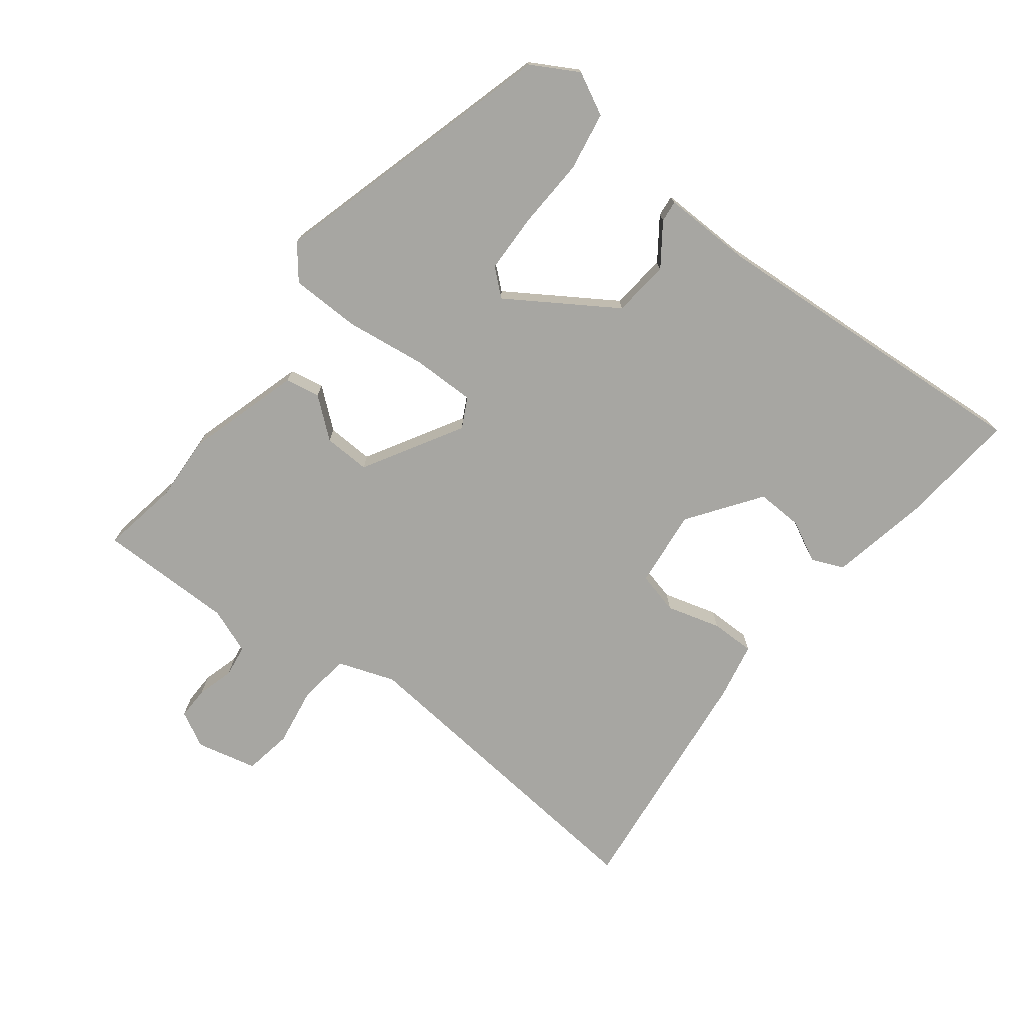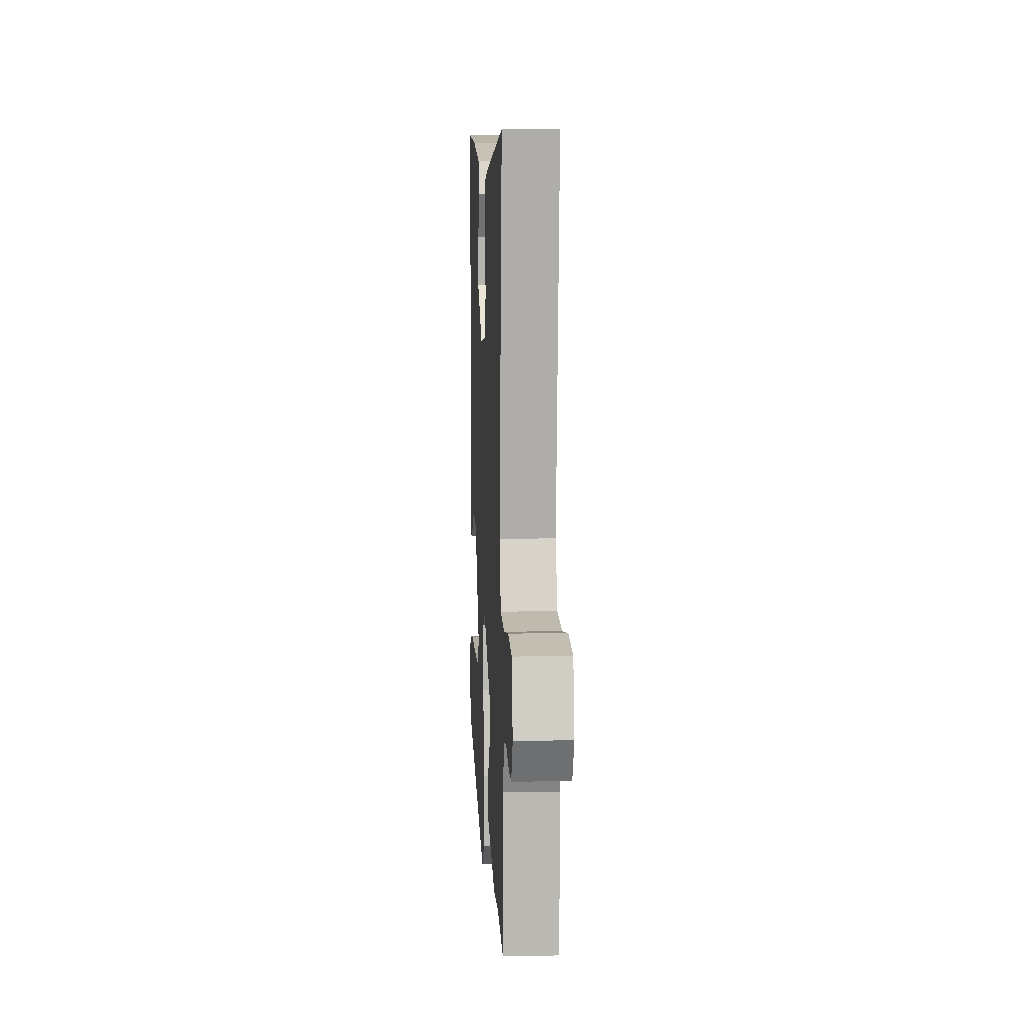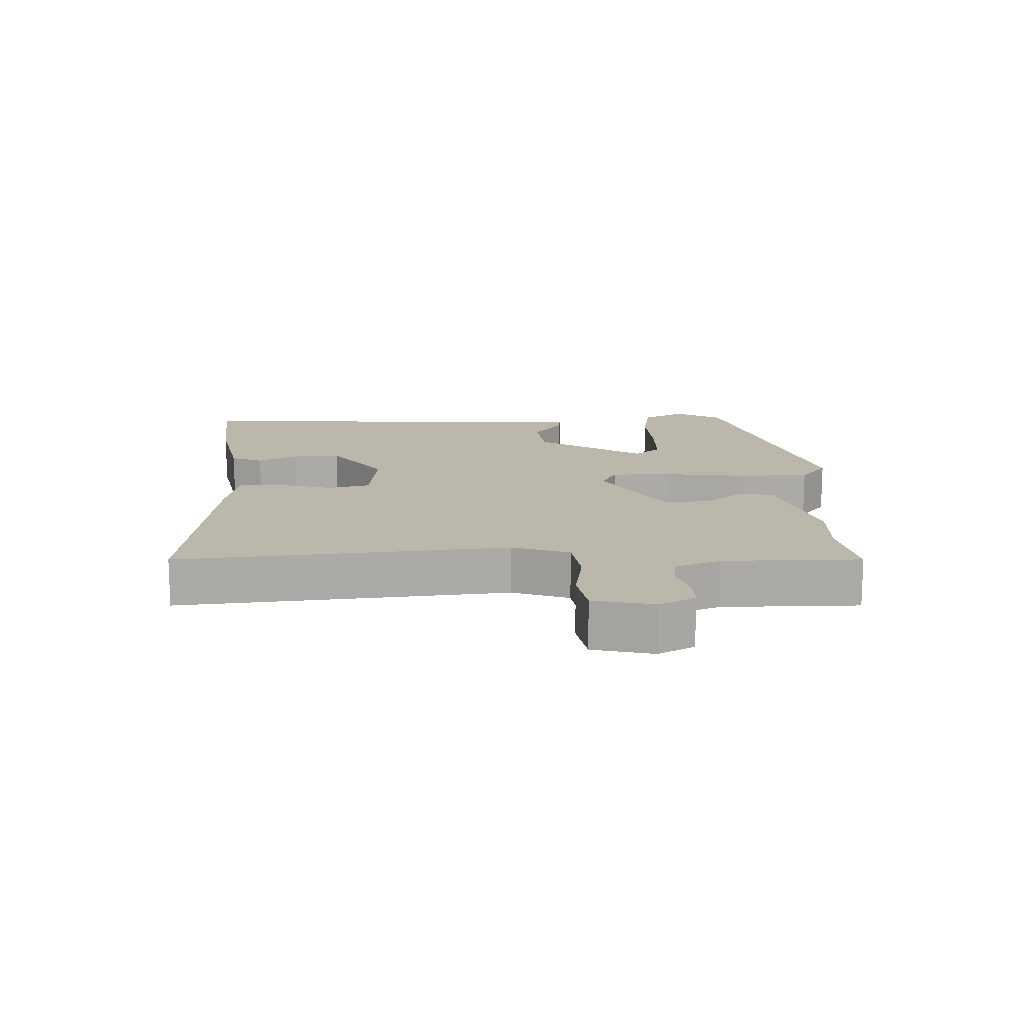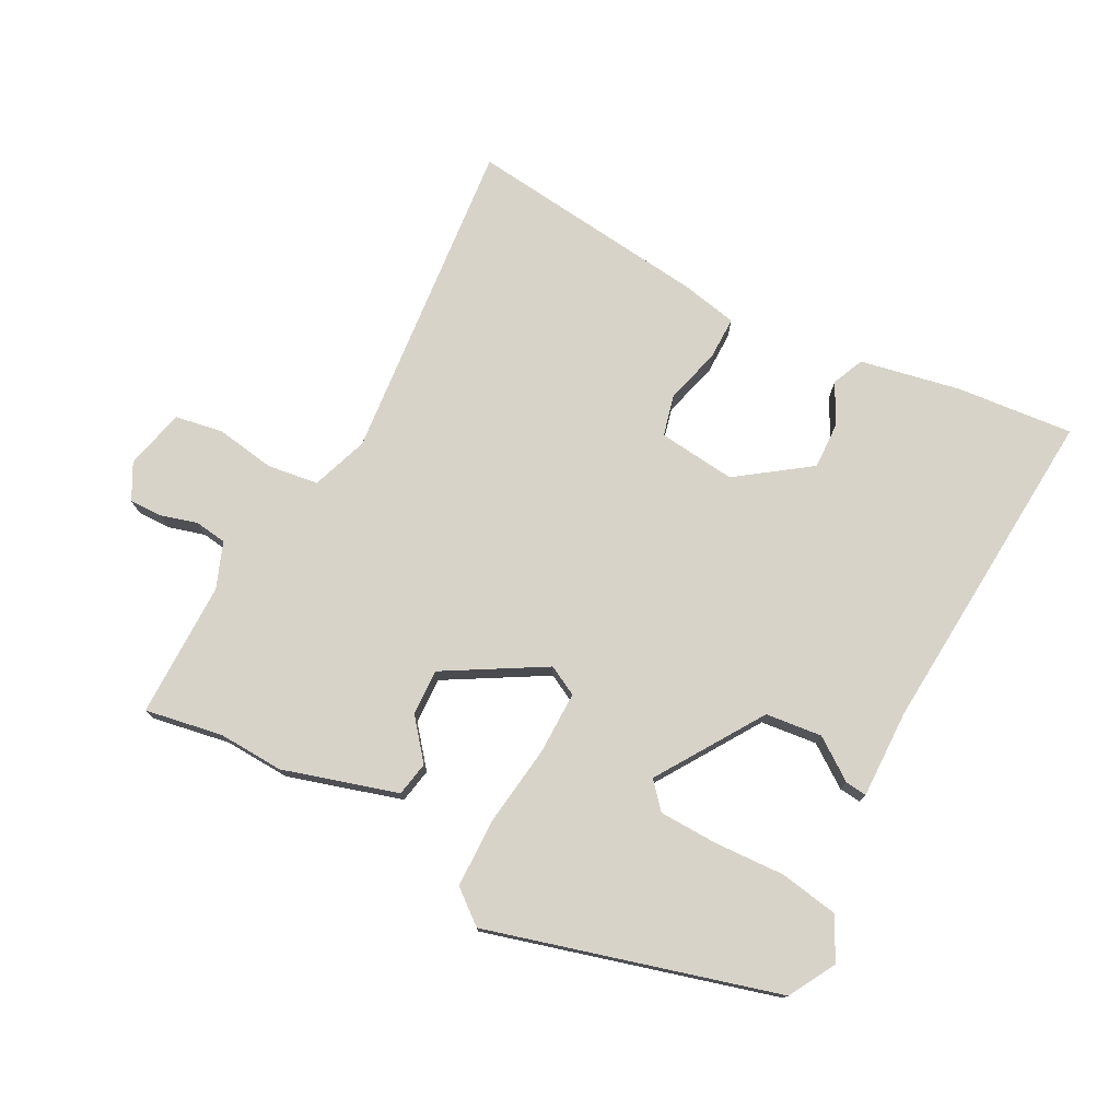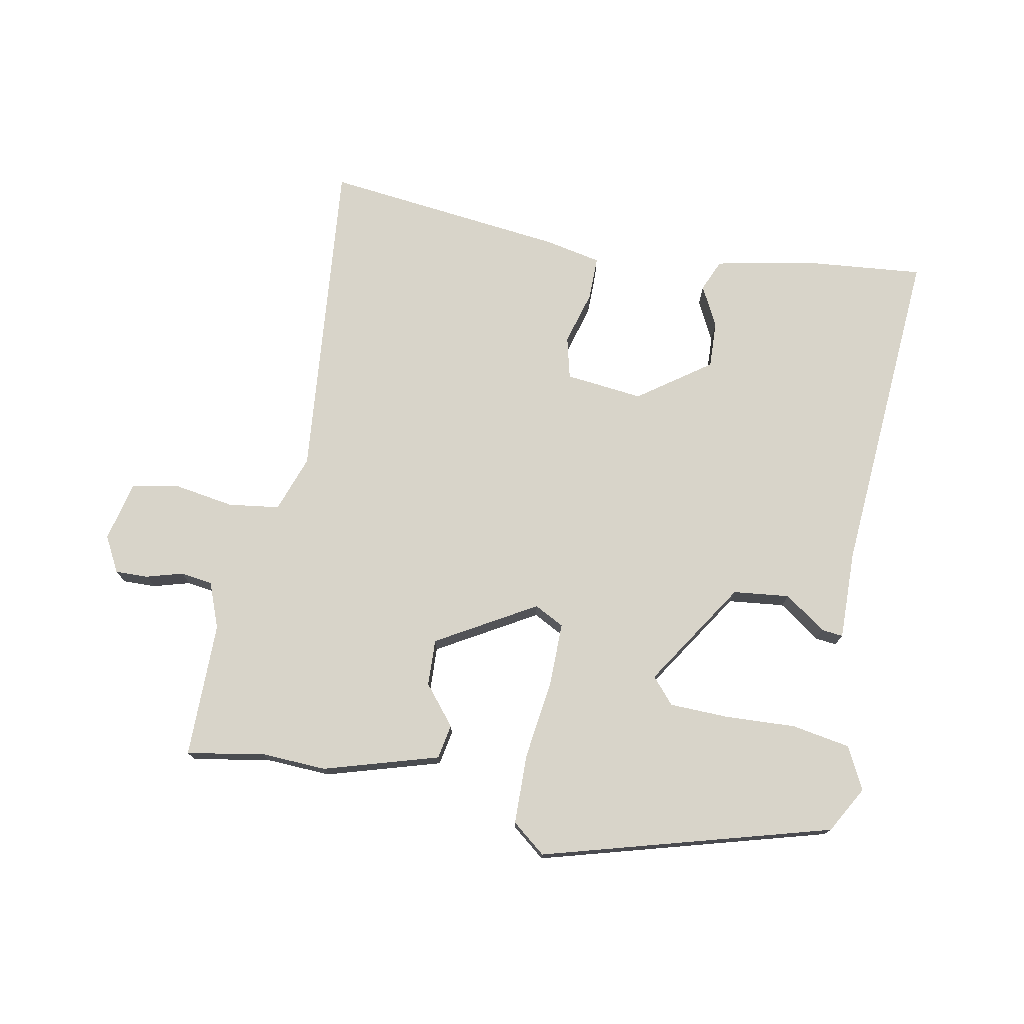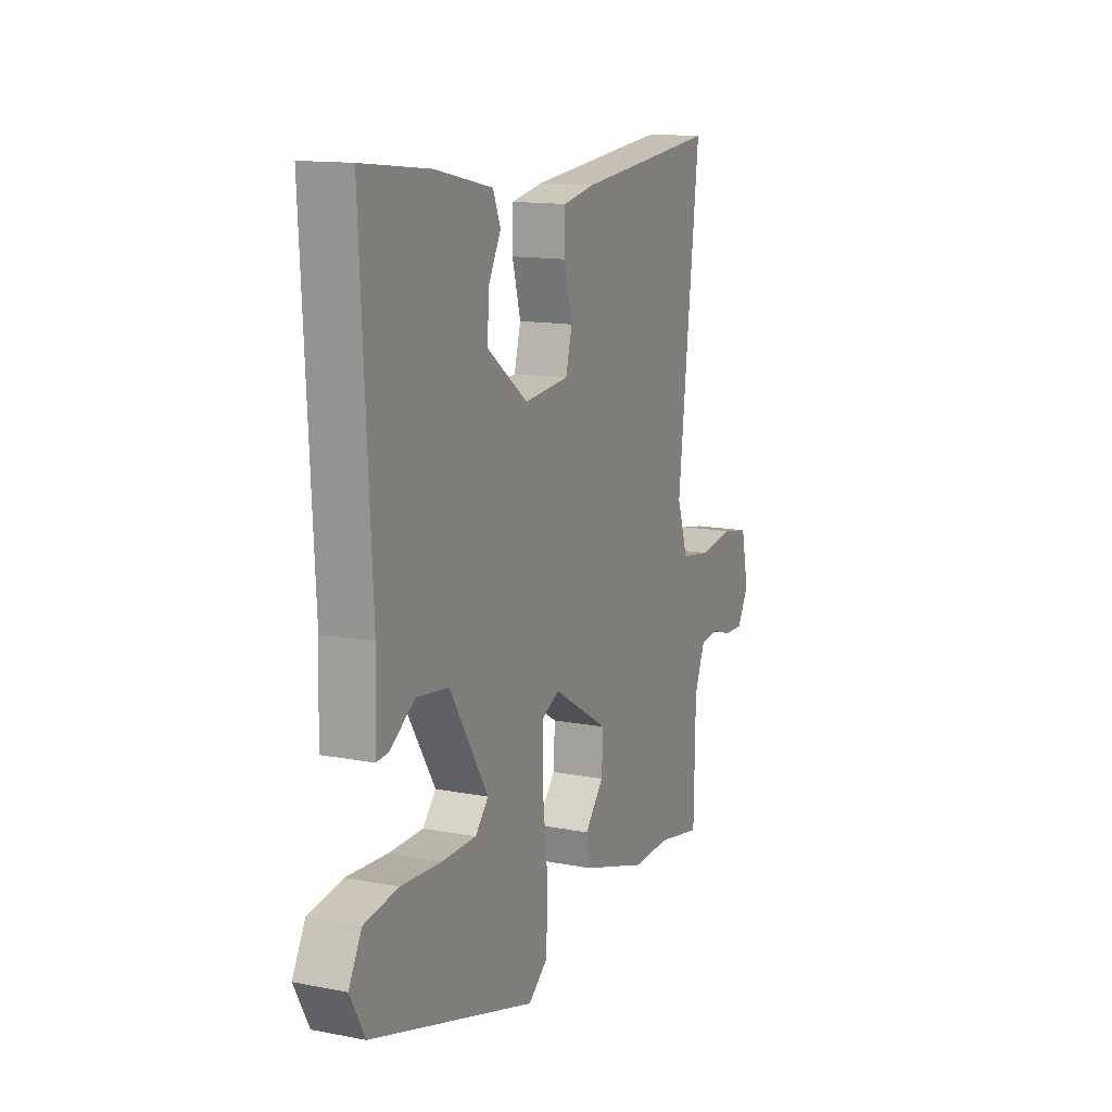
<metadata>
{"format":"obj","ext":"obj","renderer":"f3d","projection":"perspective","resolution":1024,"background":"white","views":[{"elev":-74.0,"azim":-126.6,"up":"+Y"},{"elev":6.6,"azim":86.8,"up":"+Z"},{"elev":14.4,"azim":89.0,"up":"+Y"},{"elev":75.9,"azim":-151.2,"up":"+Y"},{"elev":75.1,"azim":-168.2,"up":"+Y"},{"elev":13.5,"azim":-66.3,"up":"+Z"}]}
</metadata>
<code>
v -0.486 0.07 0.544
v -0.307 0.07 0.524
v -0.155 0.07 0.491
v -0.135 0.07 0.442
v -0.168 0.07 0.38
v -0.172 0.07 0.309
v -0.064 0.07 0.229
v 0.055 0.07 0.24
v 0.072 0.07 0.304
v 0.05 0.07 0.387
v 0.051 0.07 0.454
v 0.137 0.07 0.47
v 0.509 0.07 0.506
v 0.452 0.07 0.006
v 0.481 0.07 -0.081
v 0.559 0.07 -0.093
v 0.65 0.07 -0.08
v 0.723 0.07 -0.094
v 0.743 0.07 -0.187
v 0.713 0.07 -0.241
v 0.663 0.07 -0.239
v 0.607 0.07 -0.222
v 0.558 0.07 -0.228
v 0.53 0.07 -0.297
v 0.526 0.07 -0.505
v 0.408 0.07 -0.482
v 0.308 0.07 -0.485
v 0.134 0.07 -0.43
v 0.125 0.07 -0.377
v 0.175 0.07 -0.318
v 0.179 0.07 -0.247
v 0.03 0.07 -0.157
v -0.016 0.07 -0.18
v -0.017 0.07 -0.276
v -0.003 0.07 -0.4
v -0.007 0.07 -0.506
v -0.059 0.07 -0.546
v -0.497 0.07 -0.415
v -0.536 0.07 -0.343
v -0.502 0.07 -0.279
v -0.412 0.07 -0.265
v -0.304 0.07 -0.272
v -0.214 0.07 -0.271
v -0.179 0.07 -0.232
v -0.281 0.07 -0.068
v -0.367 0.07 -0.057
v -0.431 0.07 -0.101
v -0.464 0.07 -0.104
v -0.459 0.07 0.032
v -0.486 0 0.544
v -0.307 0 0.524
v -0.155 0 0.491
v -0.135 0 0.442
v -0.168 0 0.38
v -0.172 0 0.309
v -0.064 0 0.229
v 0.055 0 0.24
v 0.072 0 0.304
v 0.05 0 0.387
v 0.051 0 0.454
v 0.137 0 0.47
v 0.509 0 0.506
v 0.452 0 0.006
v 0.481 0 -0.081
v 0.559 0 -0.093
v 0.65 0 -0.08
v 0.723 0 -0.094
v 0.743 0 -0.187
v 0.713 0 -0.241
v 0.663 0 -0.239
v 0.607 0 -0.222
v 0.558 0 -0.228
v 0.53 0 -0.297
v 0.526 0 -0.505
v 0.408 0 -0.482
v 0.308 0 -0.485
v 0.134 0 -0.43
v 0.125 0 -0.377
v 0.175 0 -0.318
v 0.179 0 -0.247
v 0.03 0 -0.157
v -0.016 0 -0.18
v -0.017 0 -0.276
v -0.003 0 -0.4
v -0.007 0 -0.506
v -0.059 0 -0.546
v -0.497 0 -0.415
v -0.536 0 -0.343
v -0.502 0 -0.279
v -0.412 0 -0.265
v -0.304 0 -0.272
v -0.214 0 -0.271
v -0.179 0 -0.232
v -0.281 0 -0.068
v -0.367 0 -0.057
v -0.431 0 -0.101
v -0.464 0 -0.104
v -0.459 0 0.032
f 46 47 48 49
f 1 2 3
f 49 1 3
f 46 49 3
f 45 46 3
f 40 41 42
f 39 40 42
f 38 39 42
f 37 38 42
f 36 37 42
f 35 36 42
f 34 35 42 43
f 33 34 43 44
f 28 29 30
f 27 28 30
f 26 27 30
f 26 30 31
f 25 26 31
f 24 25 31
f 23 24 31 32
f 20 21 22
f 19 20 22
f 18 19 22
f 17 18 22
f 16 17 22
f 22 23 32
f 16 22 32
f 15 16 32
f 12 13 14
f 11 12 14
f 10 11 14
f 9 10 14
f 14 15 32
f 9 14 32
f 8 9 32
f 3 4 5
f 45 3 5
f 45 5 6
f 33 44 45
f 32 33 45
f 8 32 45
f 7 8 45
f 6 7 45
f 98 97 96 95
f 52 51 50
f 52 50 98
f 52 98 95
f 52 95 94
f 91 90 89
f 91 89 88
f 91 88 87
f 91 87 86
f 91 86 85
f 91 85 84
f 92 91 84 83
f 93 92 83 82
f 79 78 77
f 79 77 76
f 79 76 75
f 80 79 75
f 80 75 74
f 80 74 73
f 81 80 73 72
f 71 70 69
f 71 69 68
f 71 68 67
f 71 67 66
f 71 66 65
f 81 72 71
f 81 71 65
f 81 65 64
f 63 62 61
f 63 61 60
f 63 60 59
f 63 59 58
f 81 64 63
f 81 63 58
f 81 58 57
f 54 53 52
f 54 52 94
f 55 54 94
f 94 93 82
f 94 82 81
f 94 81 57
f 94 57 56
f 94 56 55
f 1 50 51 2
f 2 51 52 3
f 3 52 53 4
f 4 53 54 5
f 5 54 55 6
f 6 55 56 7
f 7 56 57 8
f 8 57 58 9
f 9 58 59 10
f 10 59 60 11
f 11 60 61 12
f 12 61 62 13
f 13 62 63 14
f 14 63 64 15
f 15 64 65 16
f 16 65 66 17
f 17 66 67 18
f 18 67 68 19
f 19 68 69 20
f 20 69 70 21
f 21 70 71 22
f 22 71 72 23
f 23 72 73 24
f 24 73 74 25
f 25 74 75 26
f 26 75 76 27
f 27 76 77 28
f 28 77 78 29
f 29 78 79 30
f 30 79 80 31
f 31 80 81 32
f 32 81 82 33
f 33 82 83 34
f 34 83 84 35
f 35 84 85 36
f 36 85 86 37
f 37 86 87 38
f 38 87 88 39
f 39 88 89 40
f 40 89 90 41
f 41 90 91 42
f 42 91 92 43
f 43 92 93 44
f 44 93 94 45
f 45 94 95 46
f 46 95 96 47
f 47 96 97 48
f 48 97 98 49
f 49 98 50 1

</code>
